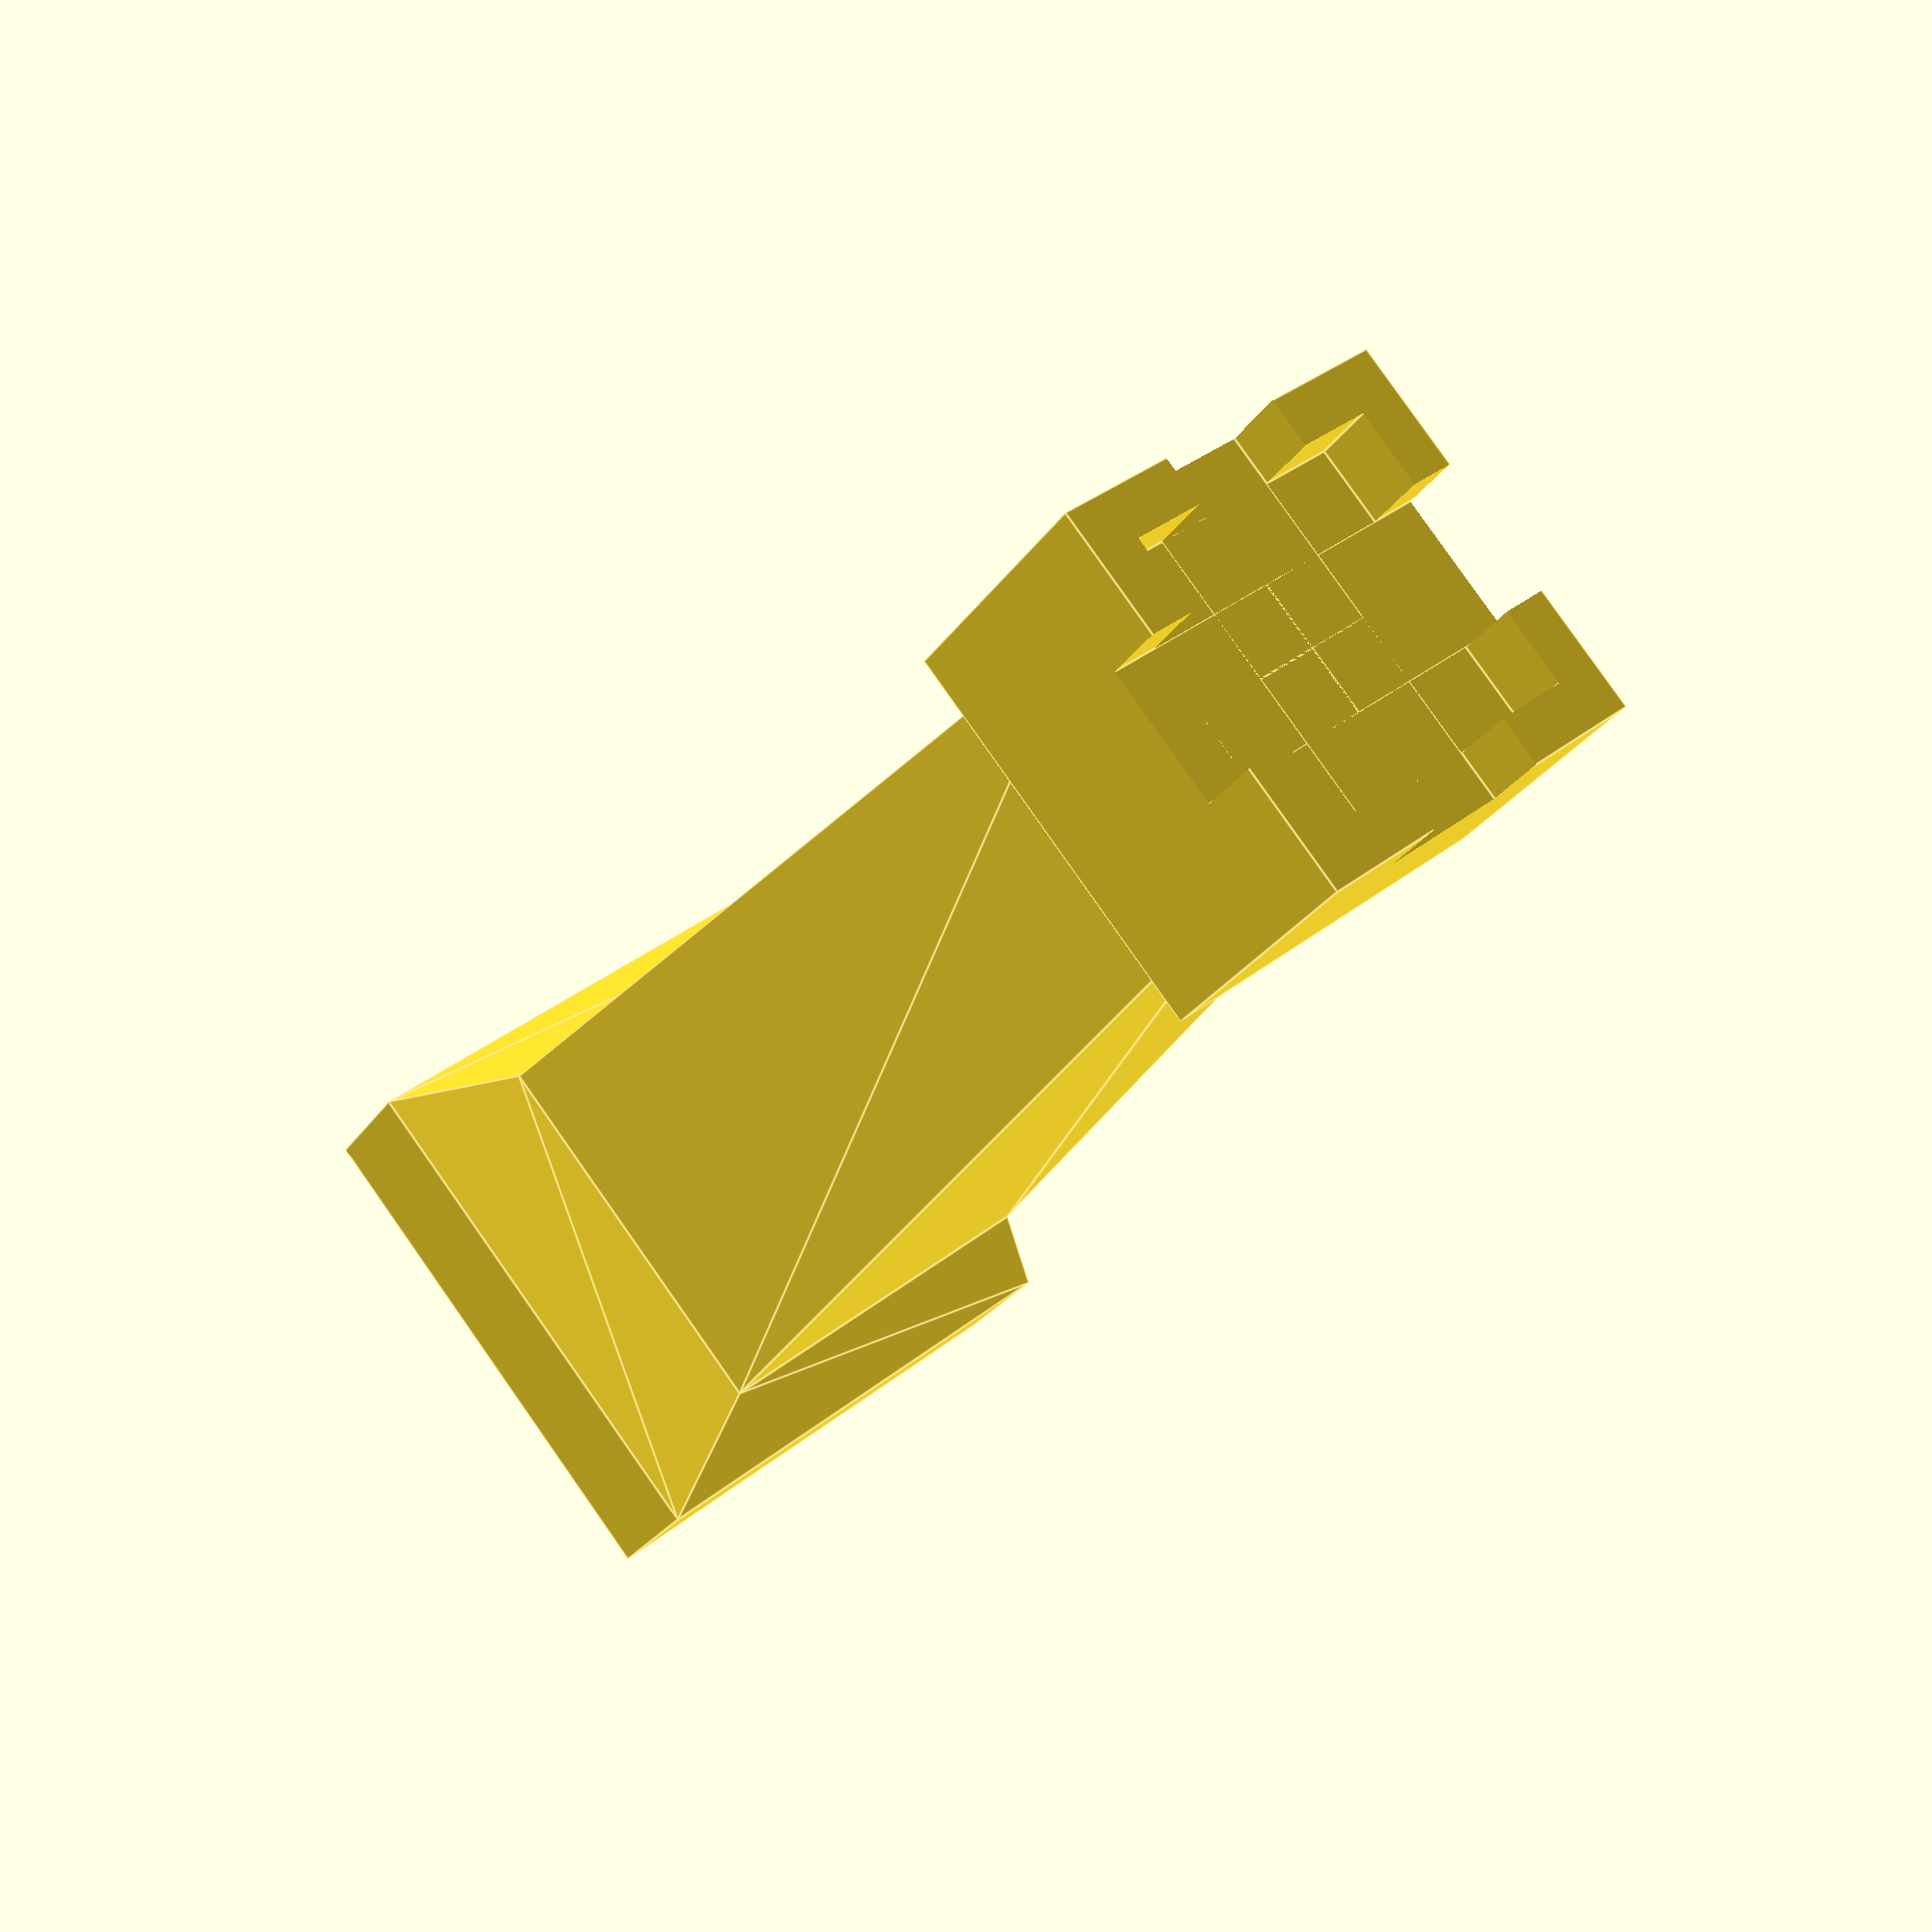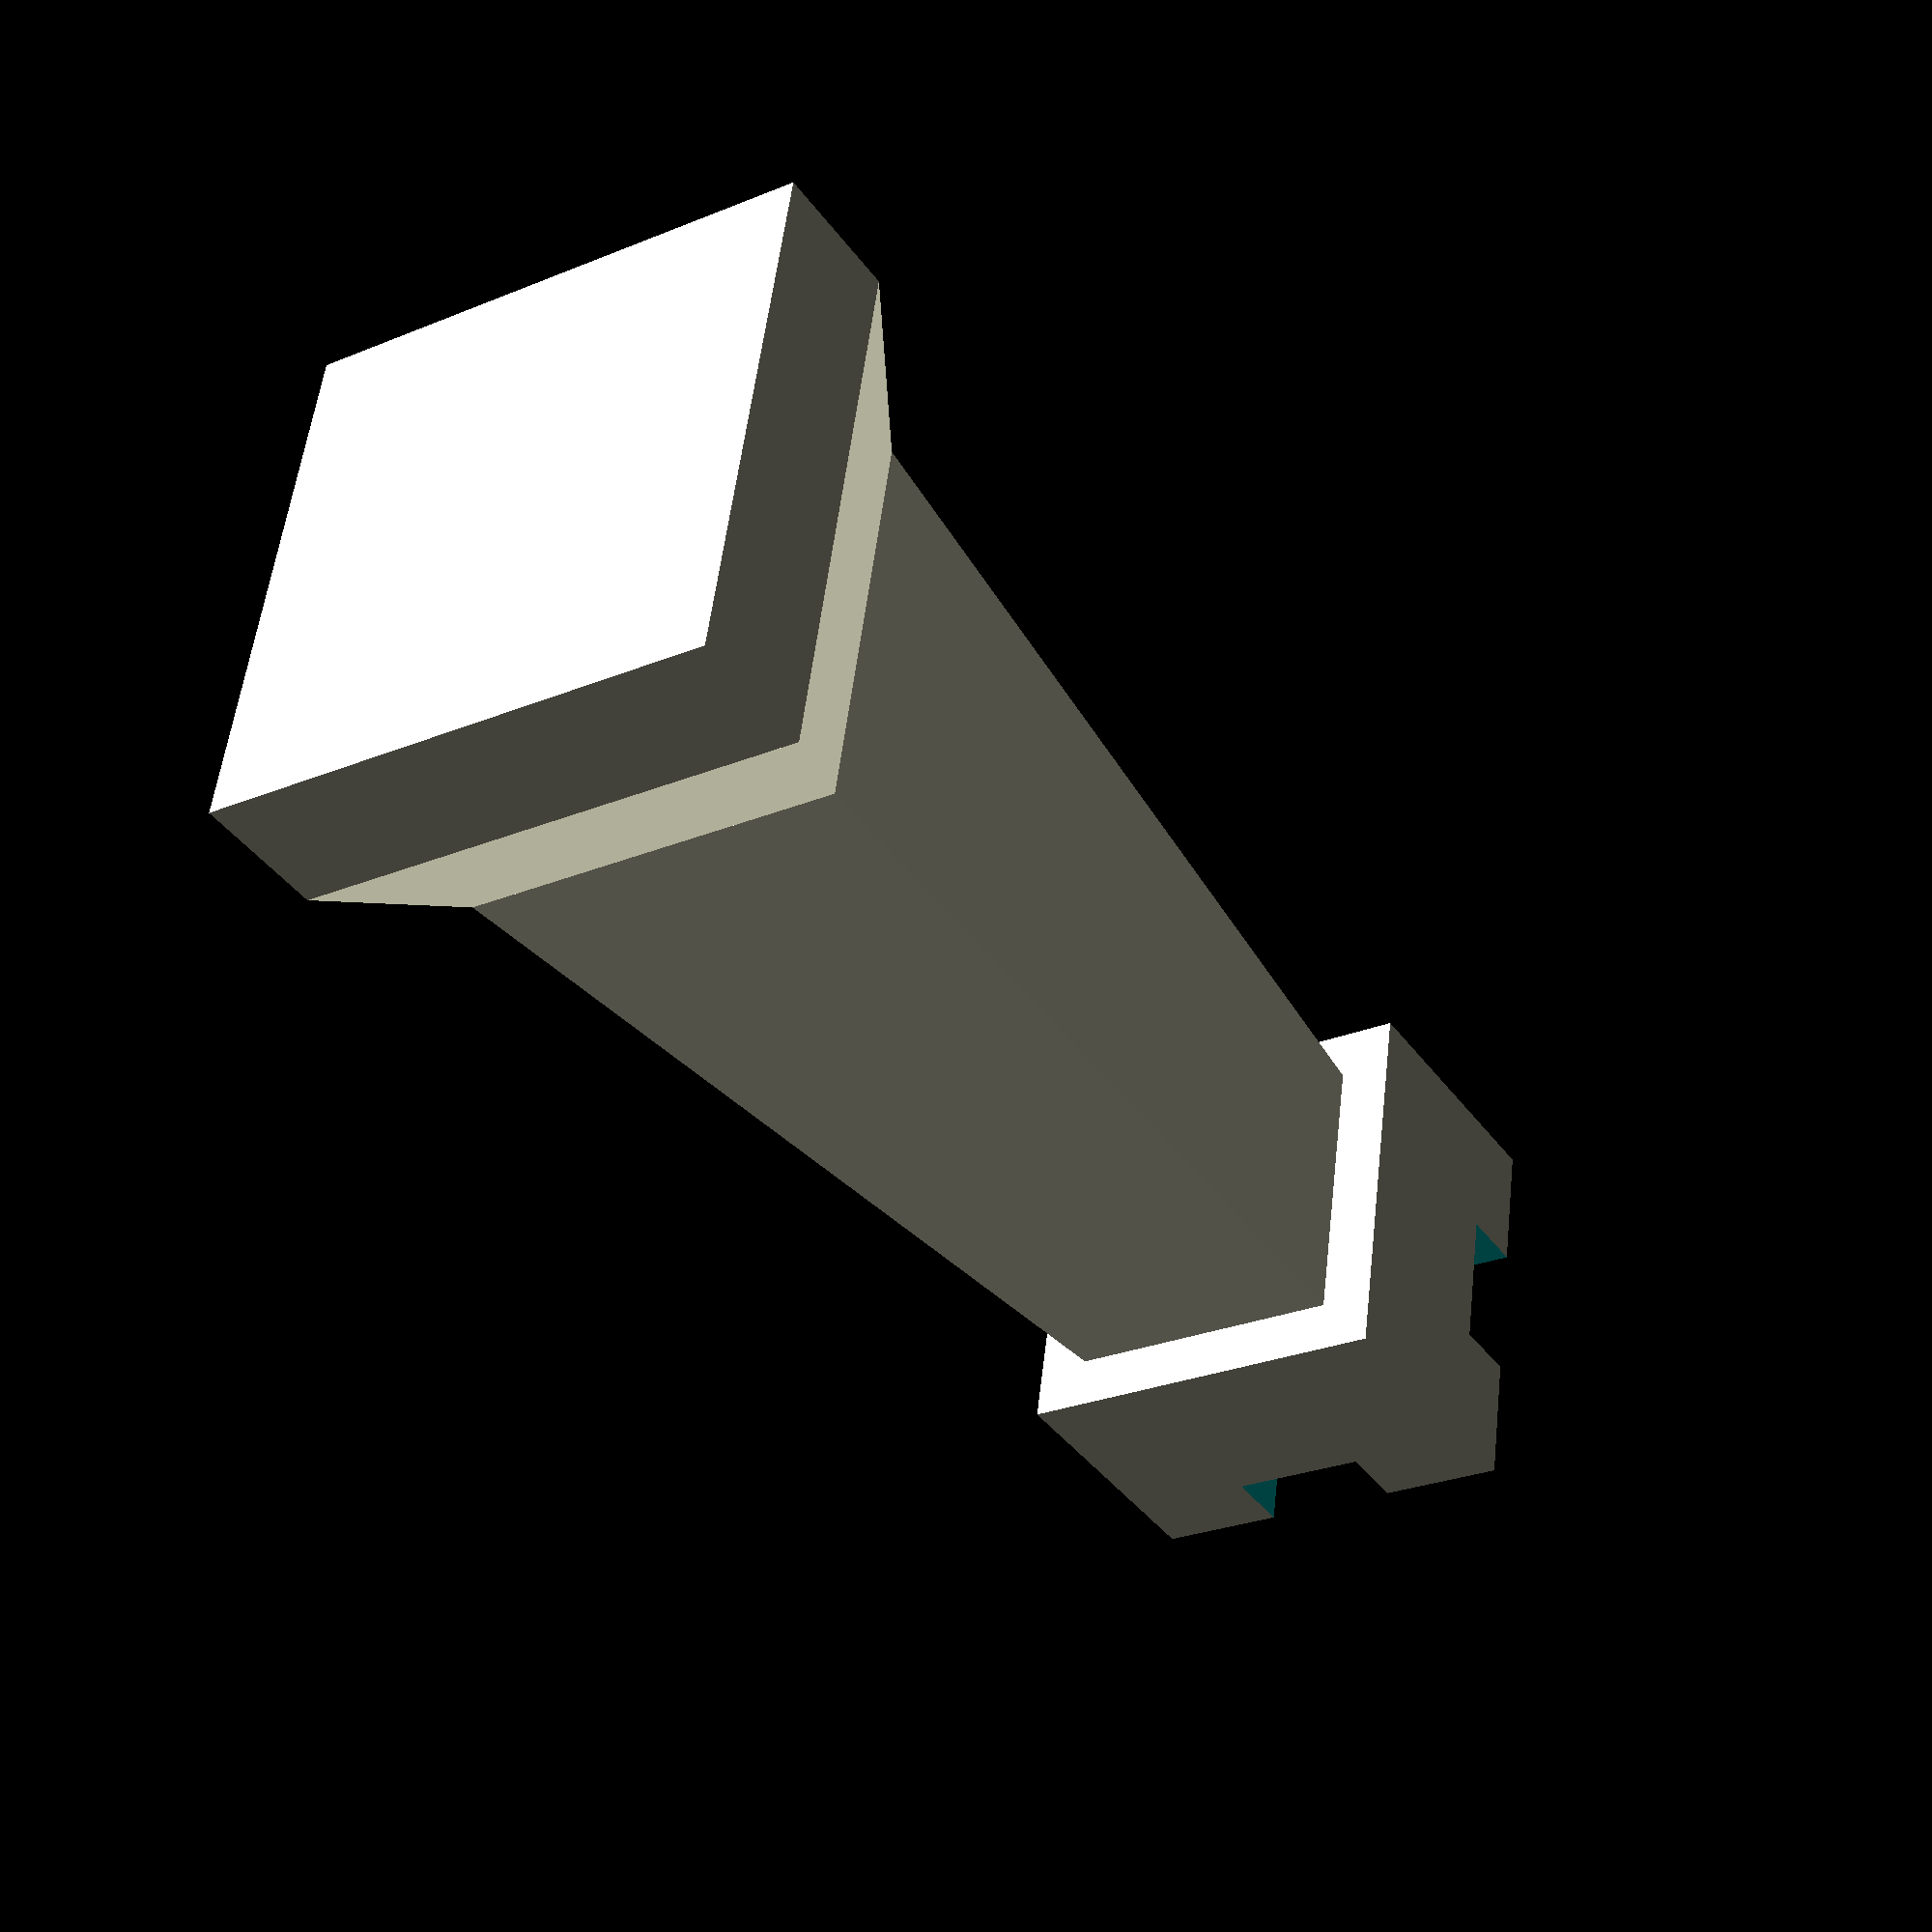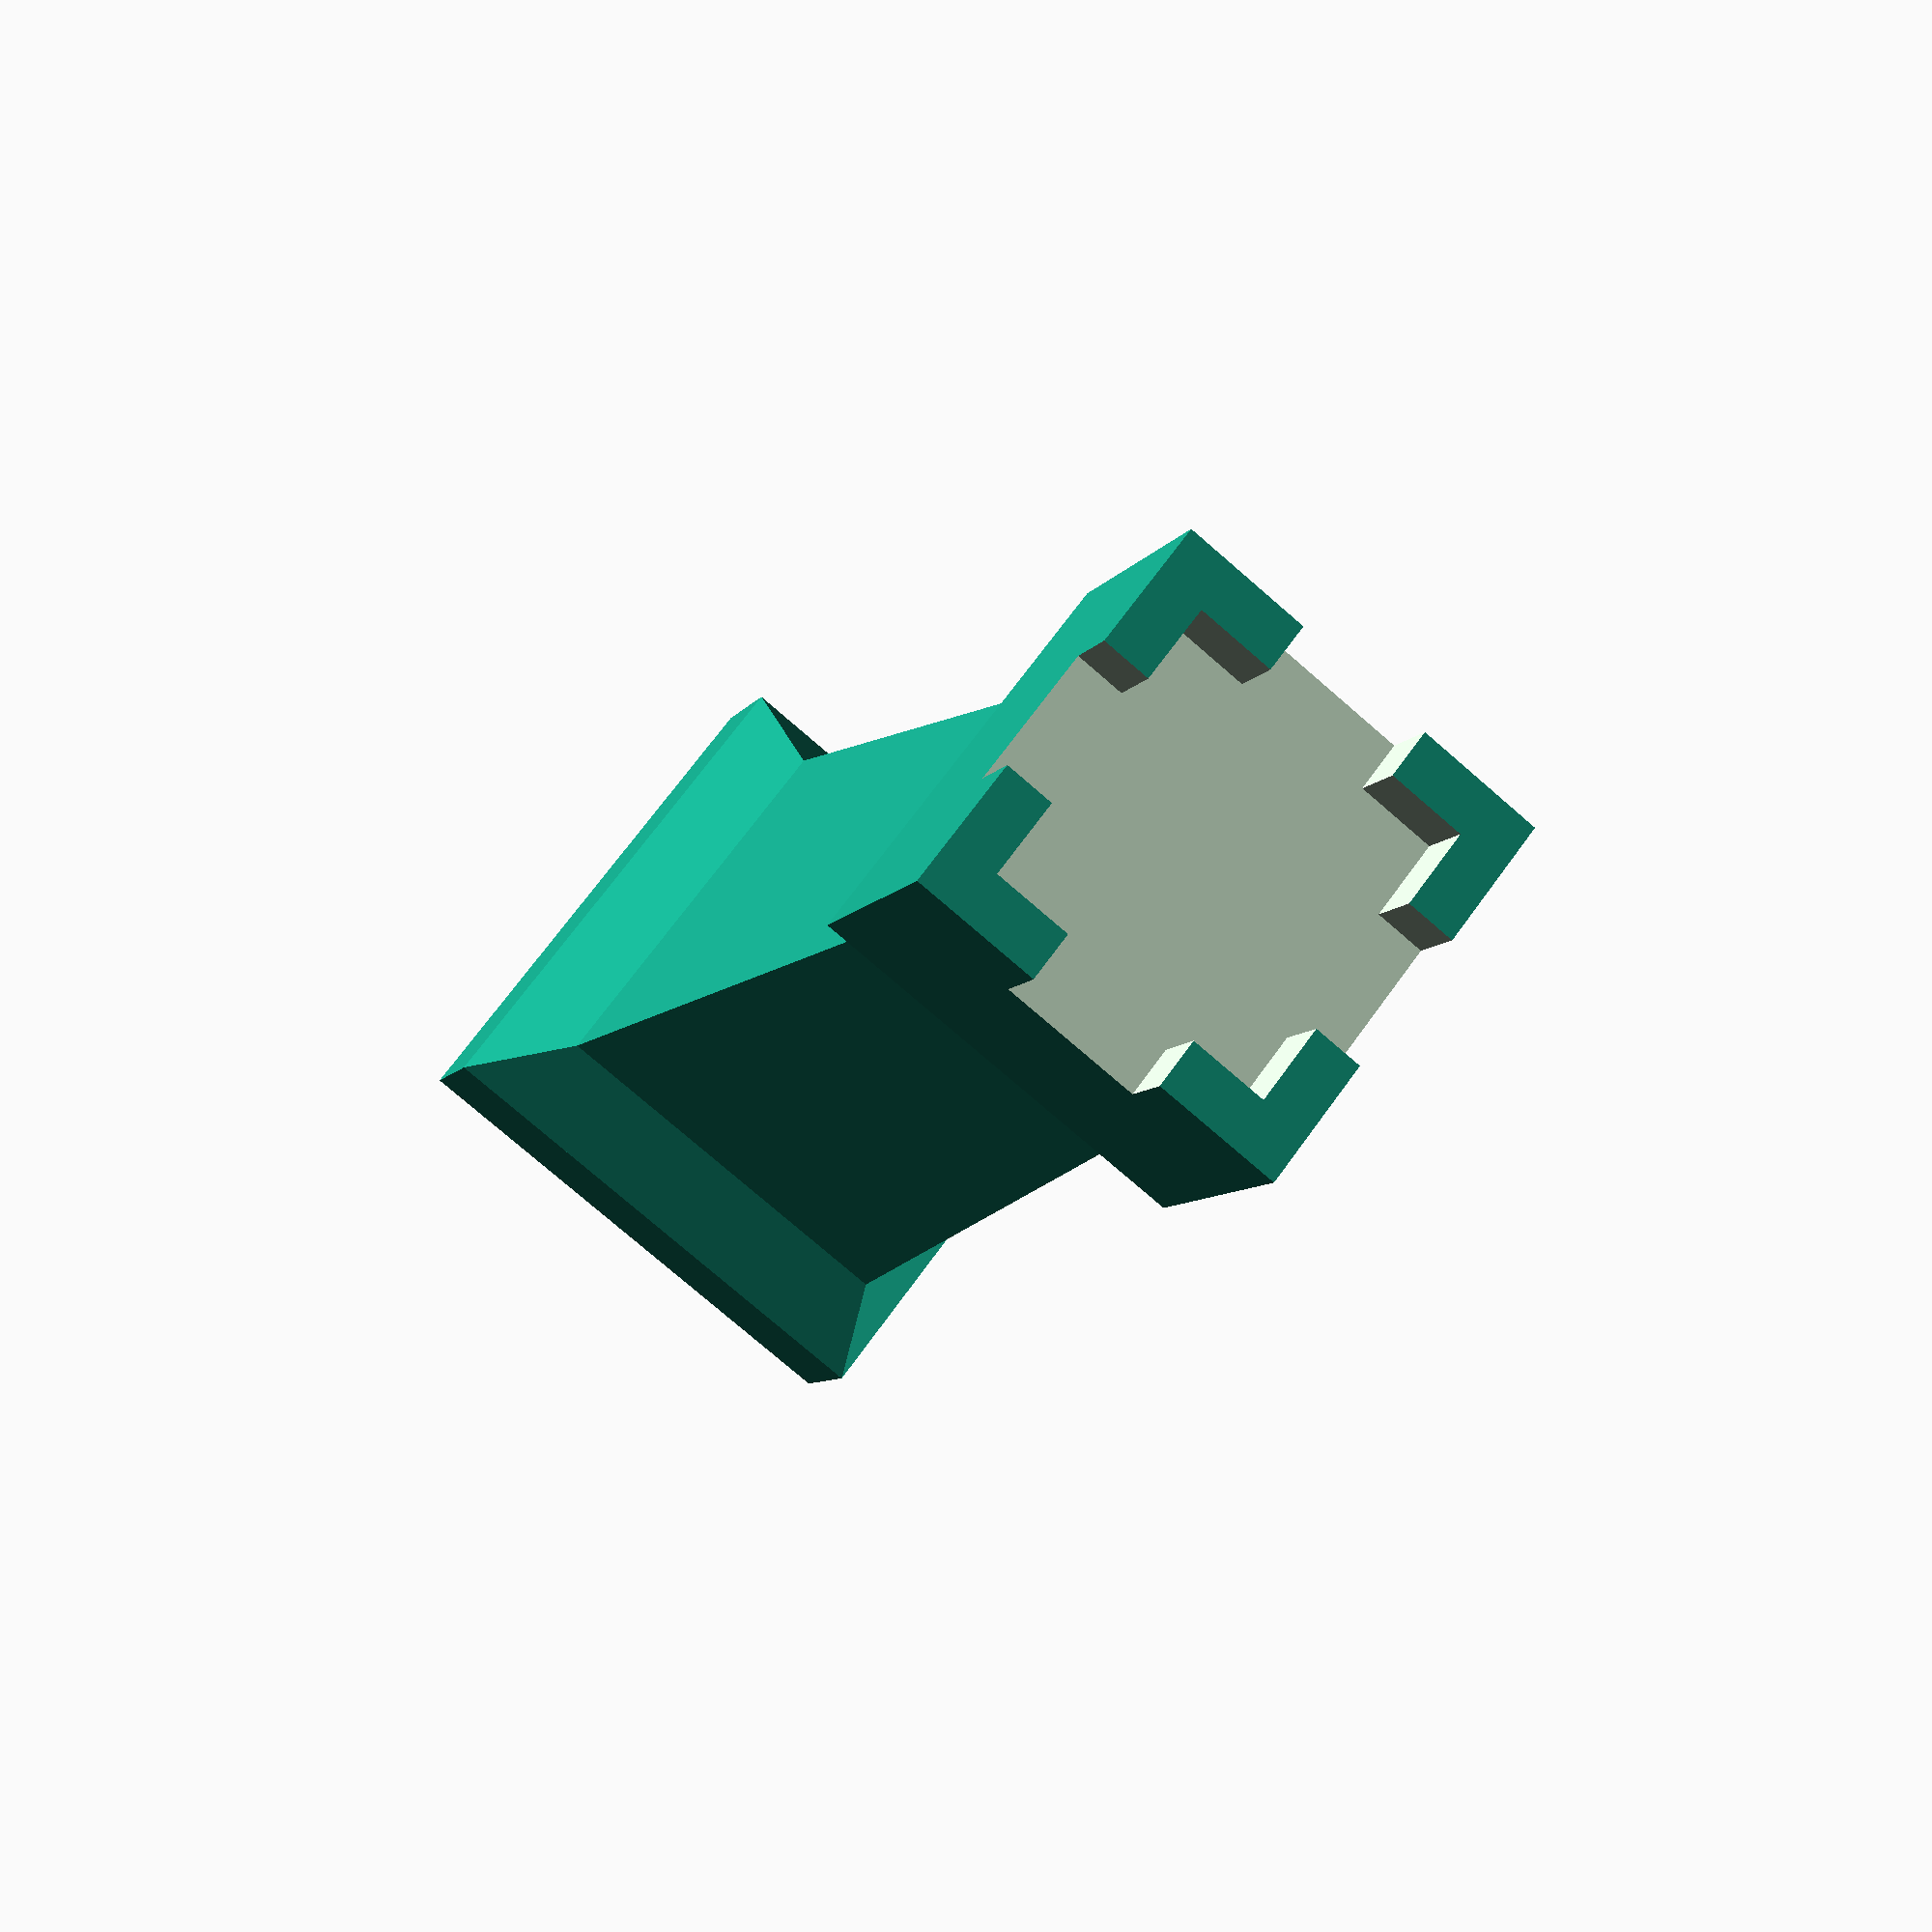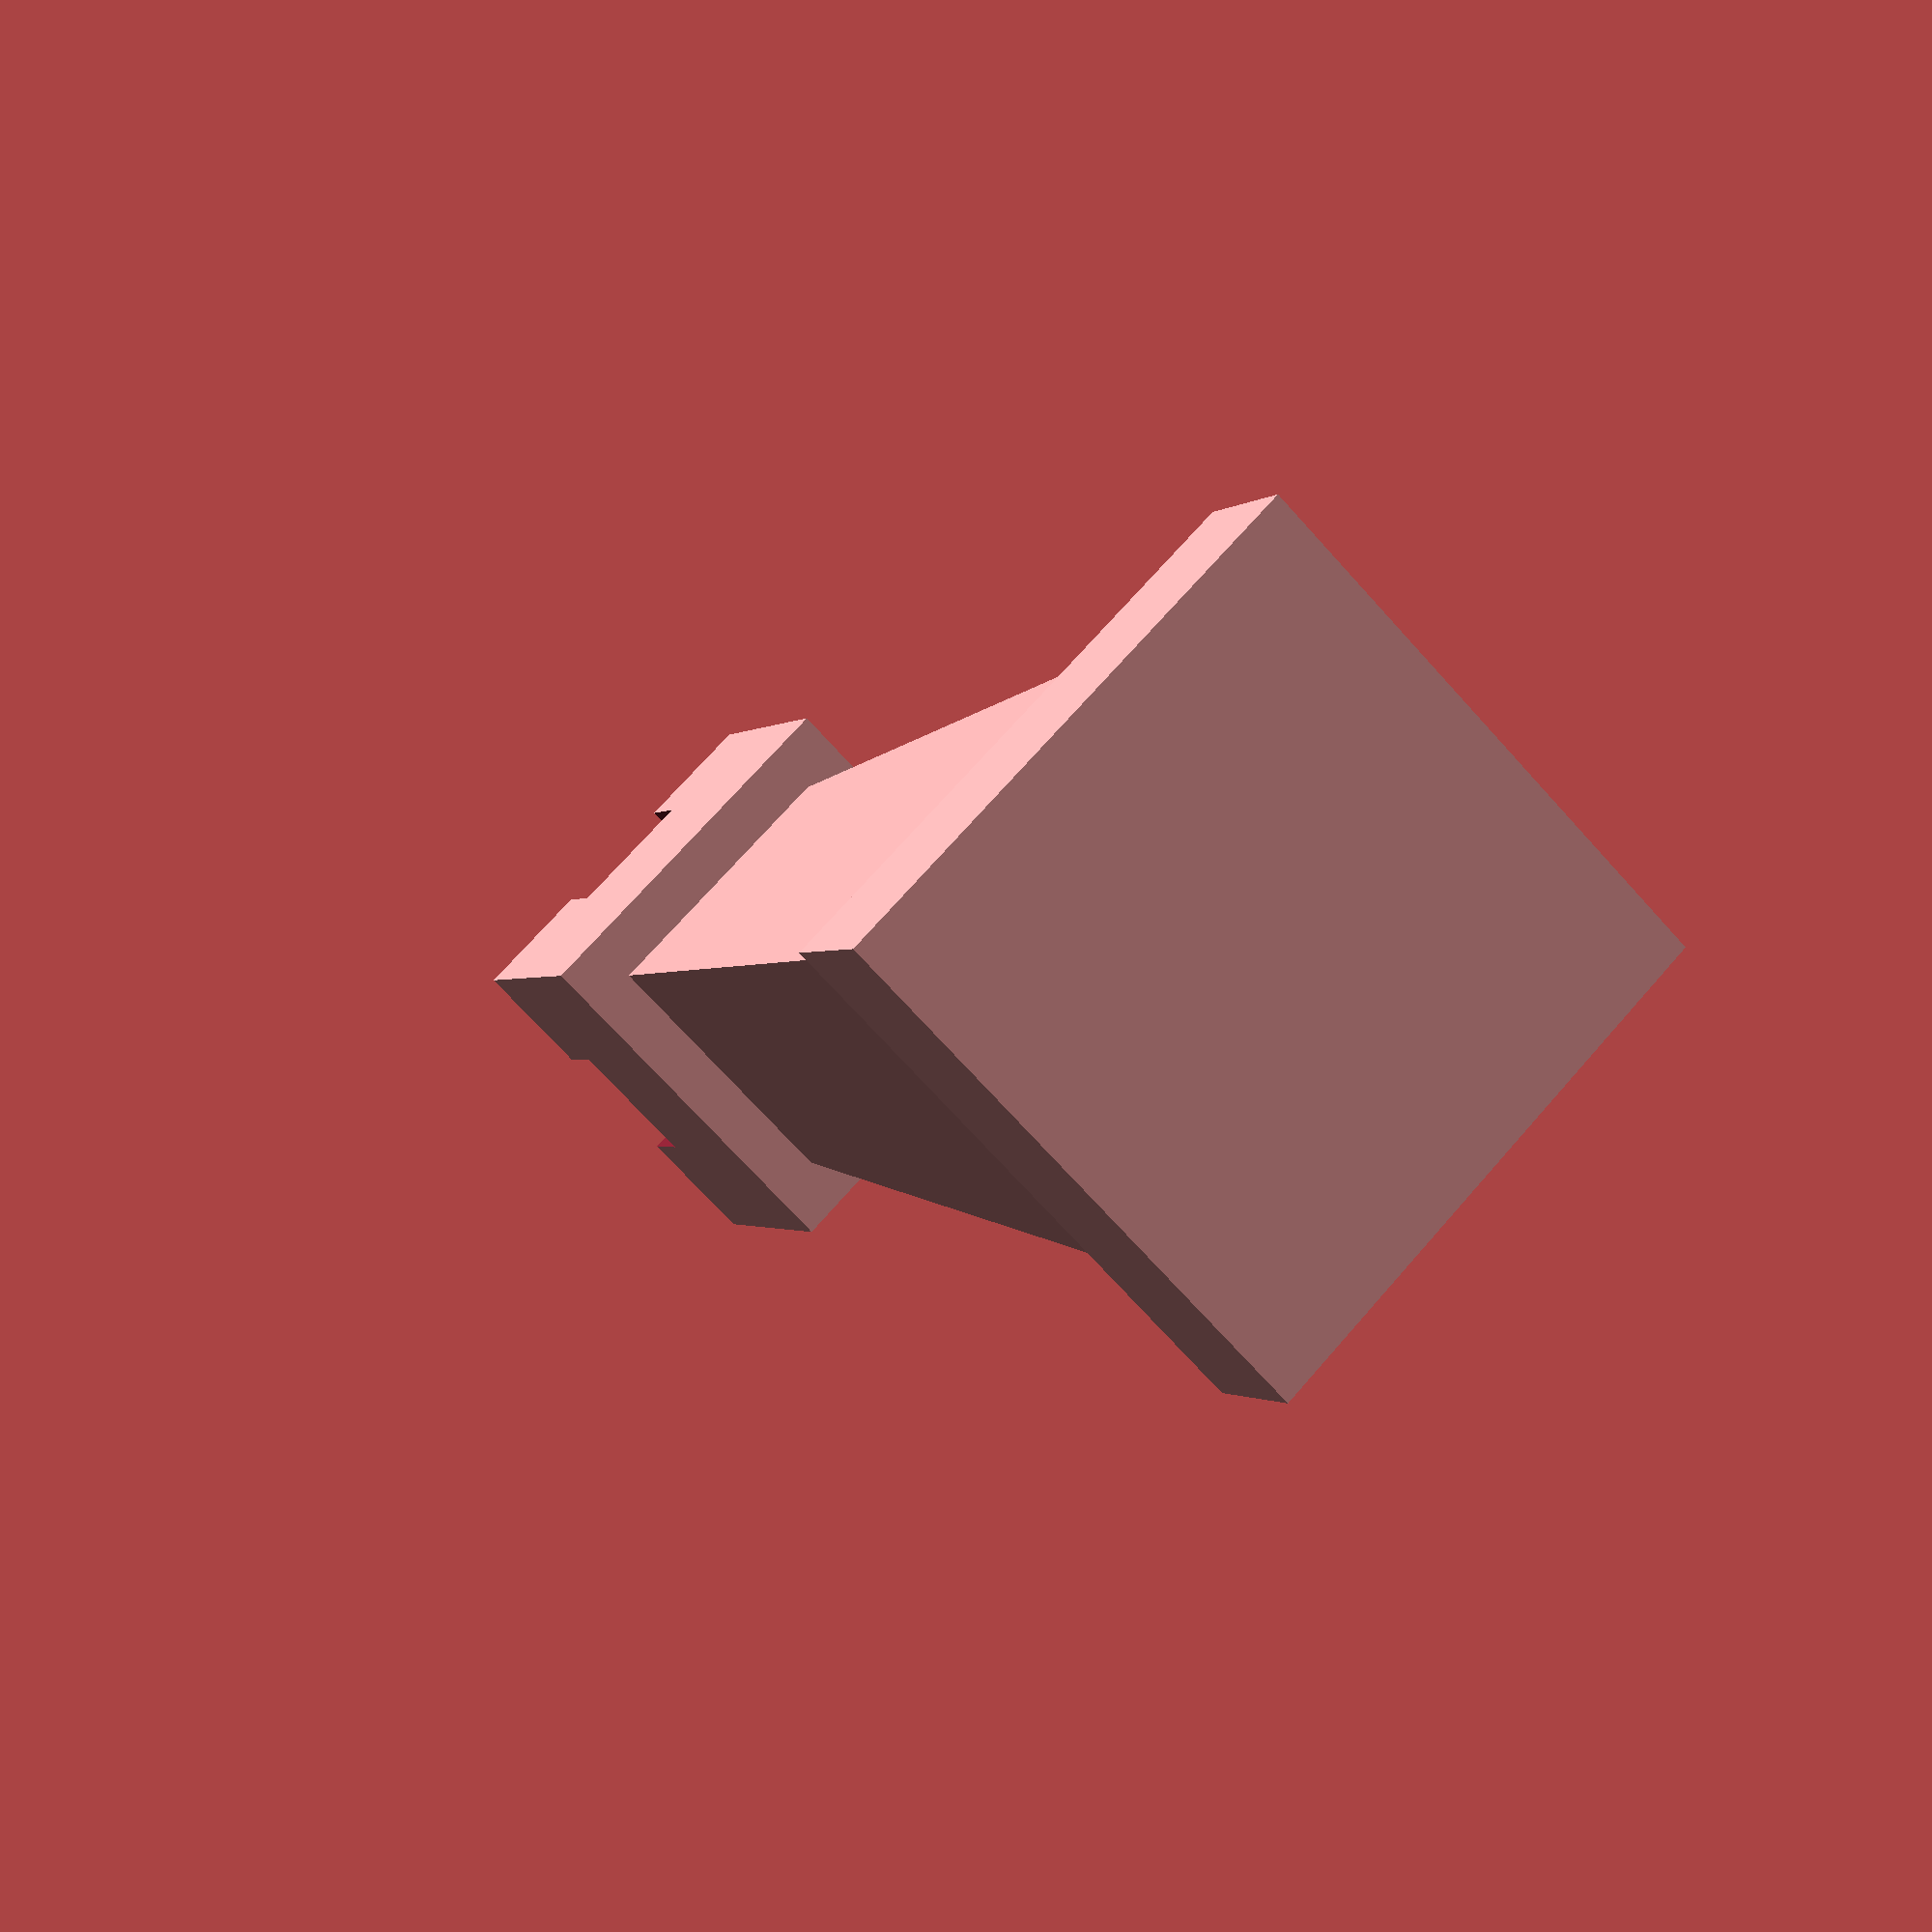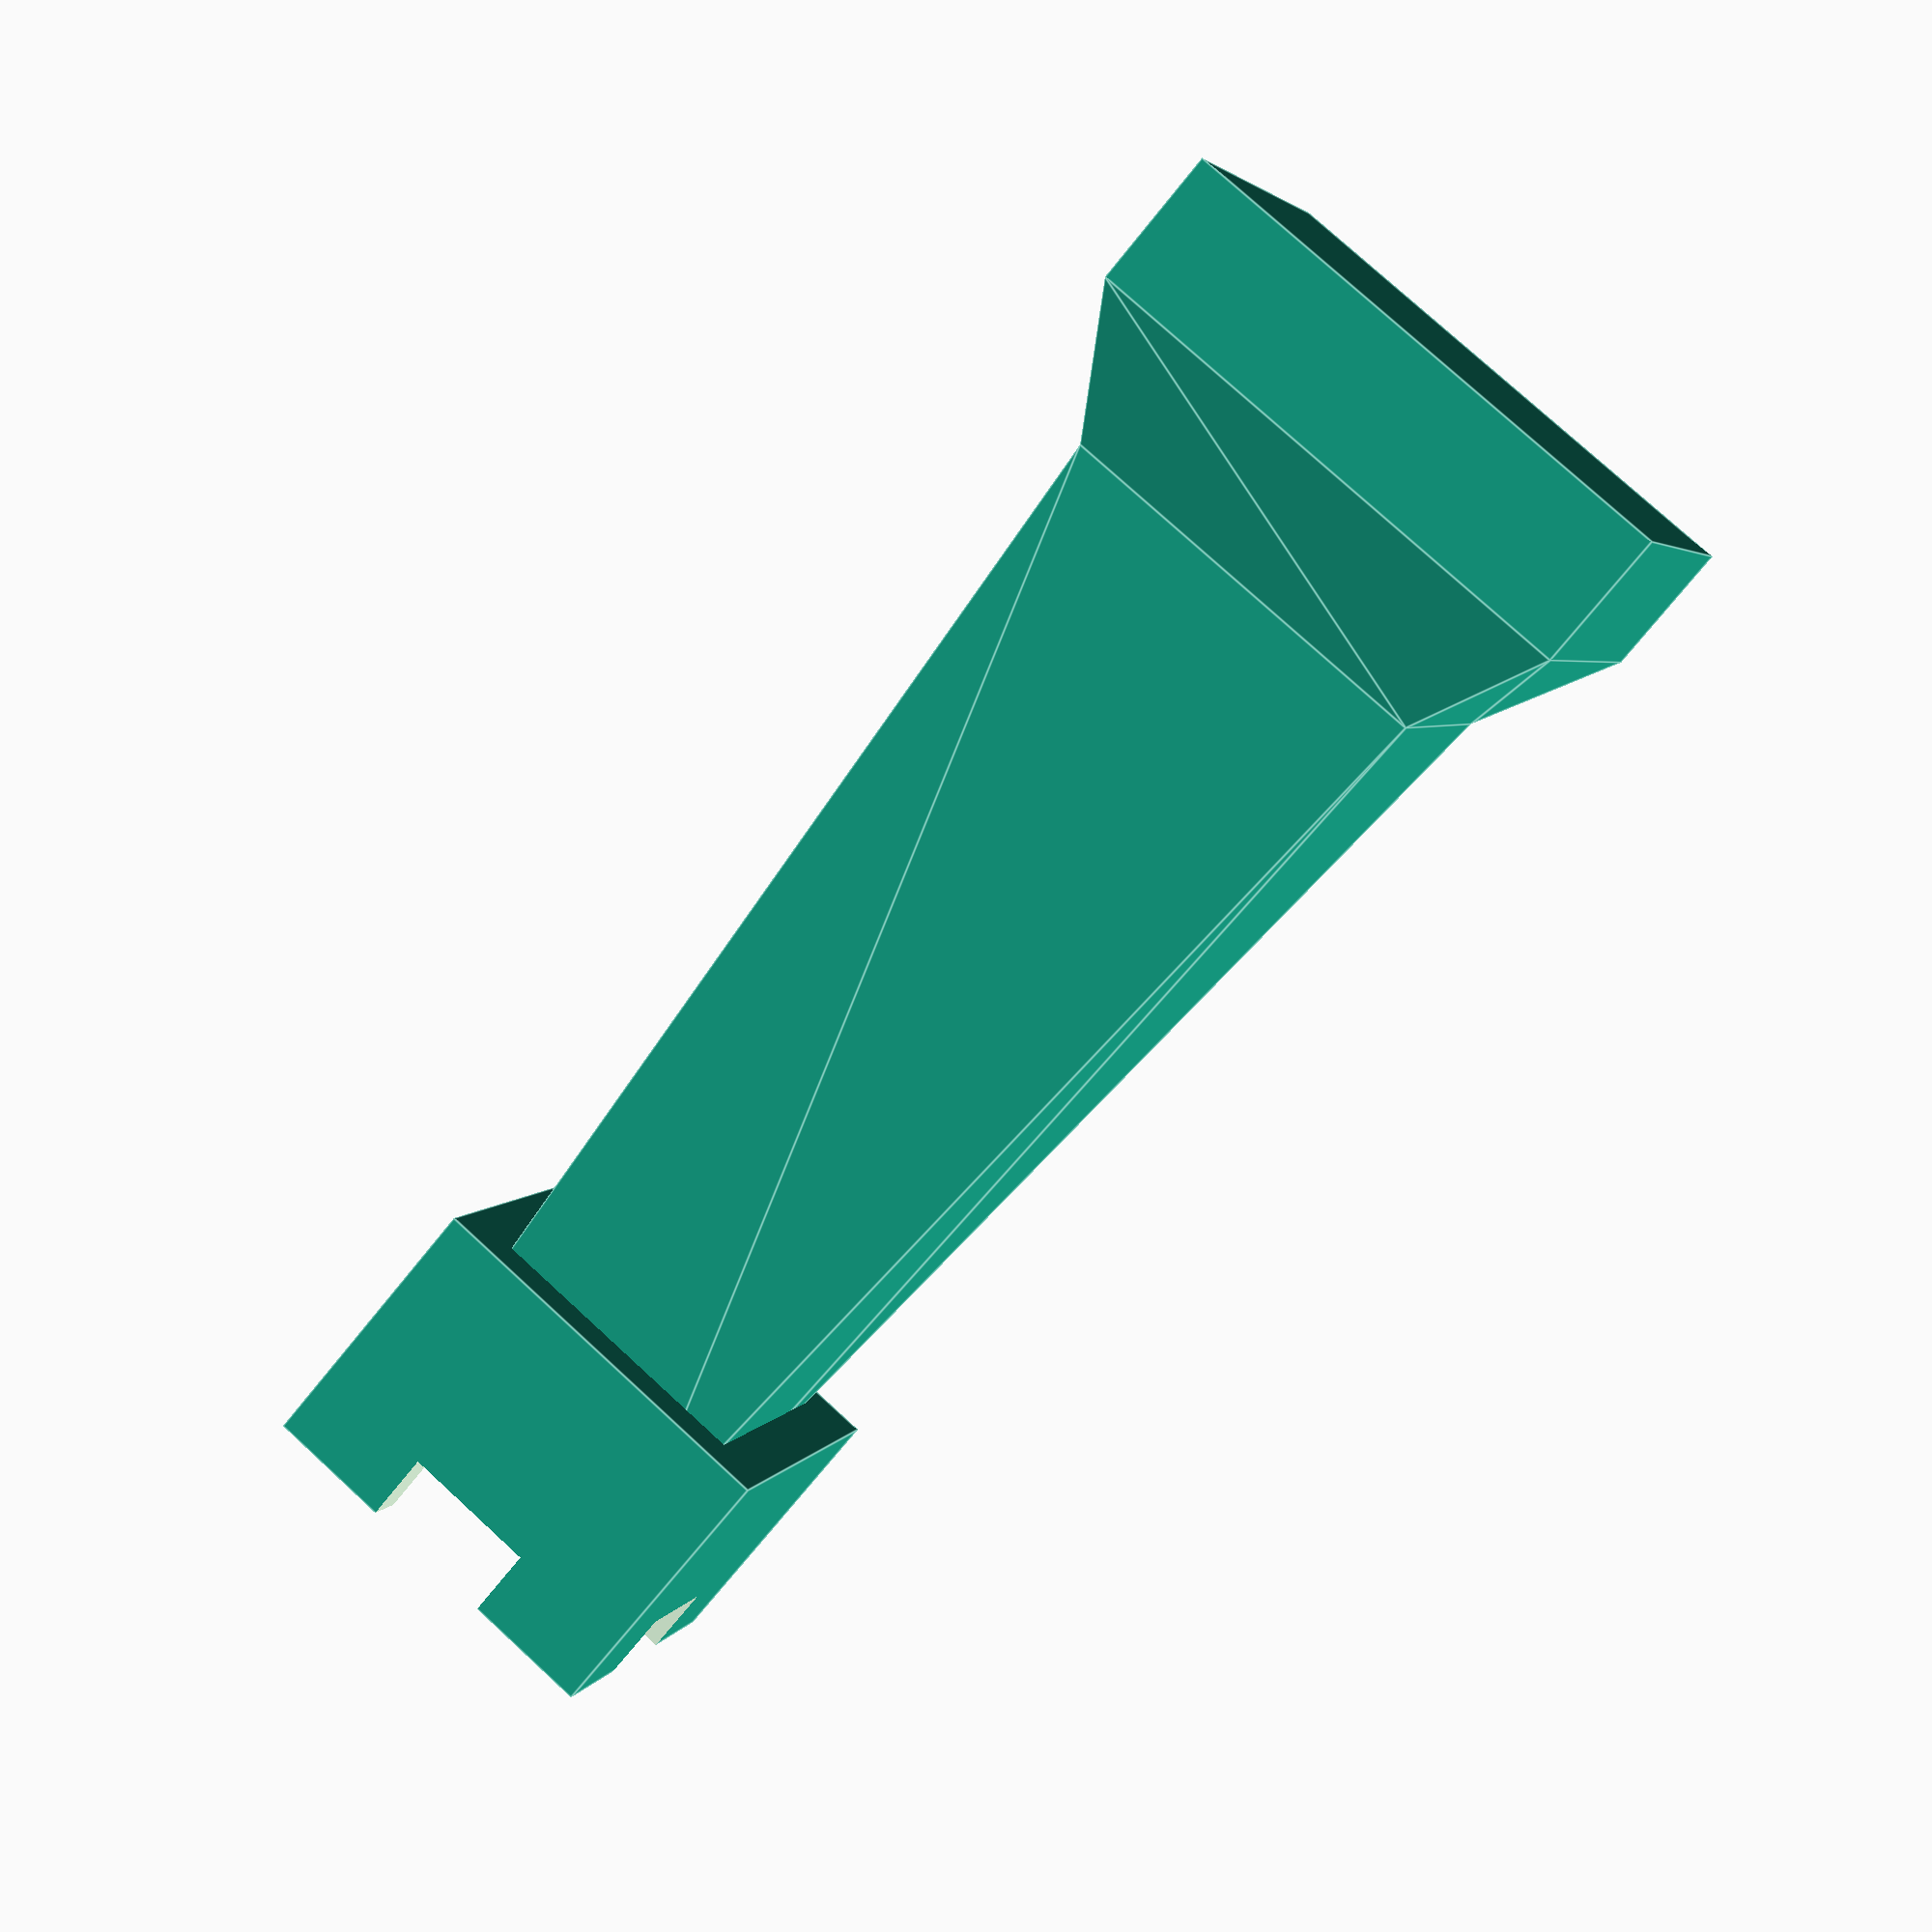
<openscad>

// FIDE Standards have some flexibility
// https://www.fide.com/FIDE/handbook/Standards_of_Chess_Equipment_and_tournament_venue.pdf
// FIDE Handbook C.02.2.2 Height,weight,proportions
// 	- King – 9.5 cm, 
// 	- Queen – 8.5 cm, 
// 	- Bishop – 7 cm, 
// 	- Knight – 6 cm, 
// 	- Rook – 5.5 cm and 
// 	- Pawn – 5 cm. 
// 	- The diameter of the piece's base should measure 40- 50% of its height.
// 	- These dimensions may differ up to 10% from the above recommendation,
// 		- but the order (e.g. King is higher than Queen etc.) must be kept.
// We are going to transgress C.02.2.3
// FIDE Handbook C.02.3.2 Size of the square and the board
// 	- The side of the square should measure 5 to 6 cm. 
// 	- Referring to 2.2 the side of a square should be at least twice the diameter of a pawn’s base (it means four paws on one square).


// FIDE Standards have some flexibility
// https://www.fide.com/FIDE/handbook/Standards_of_Chess_Equipment_and_tournament_venue.pdf
// FIDE Handbook C.02.2.2 Height,weight,proportions
// 	- King – 9.5 cm, 
// 	- Queen – 8.5 cm, 
// 	- Bishop – 7 cm, 
// 	- Knight – 6 cm, 
// 	- Rook – 5.5 cm and 
// 	- Pawn – 5 cm. 
// 	- The diameter of the piece's base should measure 40- 50% of its height.
// 	- These dimensions may differ up to 10% from the above recommendation,
// 		- but the order (e.g. King is higher than Queen etc.) must be kept.
// We are going to transgress C.02.2.3
// FIDE Handbook C.02.3.2 Size of the square and the board
// 	- The side of the square should measure 5 to 6 cm. 
// 	- Referring to 2.2 the side of a square should be at least twice the diameter of a pawn’s base (it means four paws on one square).

$fn = 4;
total_height = 5.5;
base_diameter = total_height / 2;
base_radius = base_diameter / 2;

// How is the base height dependent on piece height?
base_height = 1;

// The rook has a wider stem
stem_radius = base_radius / 2;
stem_base_radius = base_radius * (3/4);

// I like several different low poly designs for the castle ridges
// I like the ridge going over the corner
// I also like the simplicity of every other face having a ridge
head_radius = 1;
head_height = 1;
stem_height = total_height - base_height - (head_height / 2);

// Can set ridge_count to a coefficient or ratio of $fn or a static number
ridge_count = $fn;
ridge_angle_1 = 360 / ridge_count;
ridge_angle_2 = (360 / ridge_count) / 2;
ridge_width = (head_radius/ridge_count)*2;

// ridge_offset will set the ridges to go over the corners
ridge_offset_check = 1;
ridge_offset = ridge_offset_check * ridge_angle_2;

cylinder(base_height/2, r = base_radius);
translate([0, 0, base_height/2]) 
	cylinder(base_height/2, base_radius, stem_base_radius);
translate([0, 0, base_height])
	cylinder(stem_height, stem_base_radius, stem_radius);
difference() {
	translate([0, 0, total_height - head_height])
		cylinder(head_height, r = head_radius);
	translate([0, 0, total_height - (head_height/4)]) {
		cylinder(head_height, r = head_radius * 0.75);
		for (i = [1:ridge_count]) {
			rotate([0, 0, (i * ridge_angle_1) - ridge_offset])
				translate([0, -(ridge_width / 2), 0])
					cube([head_radius, ridge_width, head_height], false);
		}		
	}
}

</openscad>
<views>
elev=26.3 azim=185.3 roll=334.2 proj=p view=edges
elev=220.3 azim=37.2 roll=327.5 proj=p view=wireframe
elev=7.4 azim=352.8 roll=343.0 proj=p view=solid
elev=181.2 azim=0.6 roll=20.4 proj=p view=solid
elev=74.6 azim=26.3 roll=141.0 proj=p view=edges
</views>
